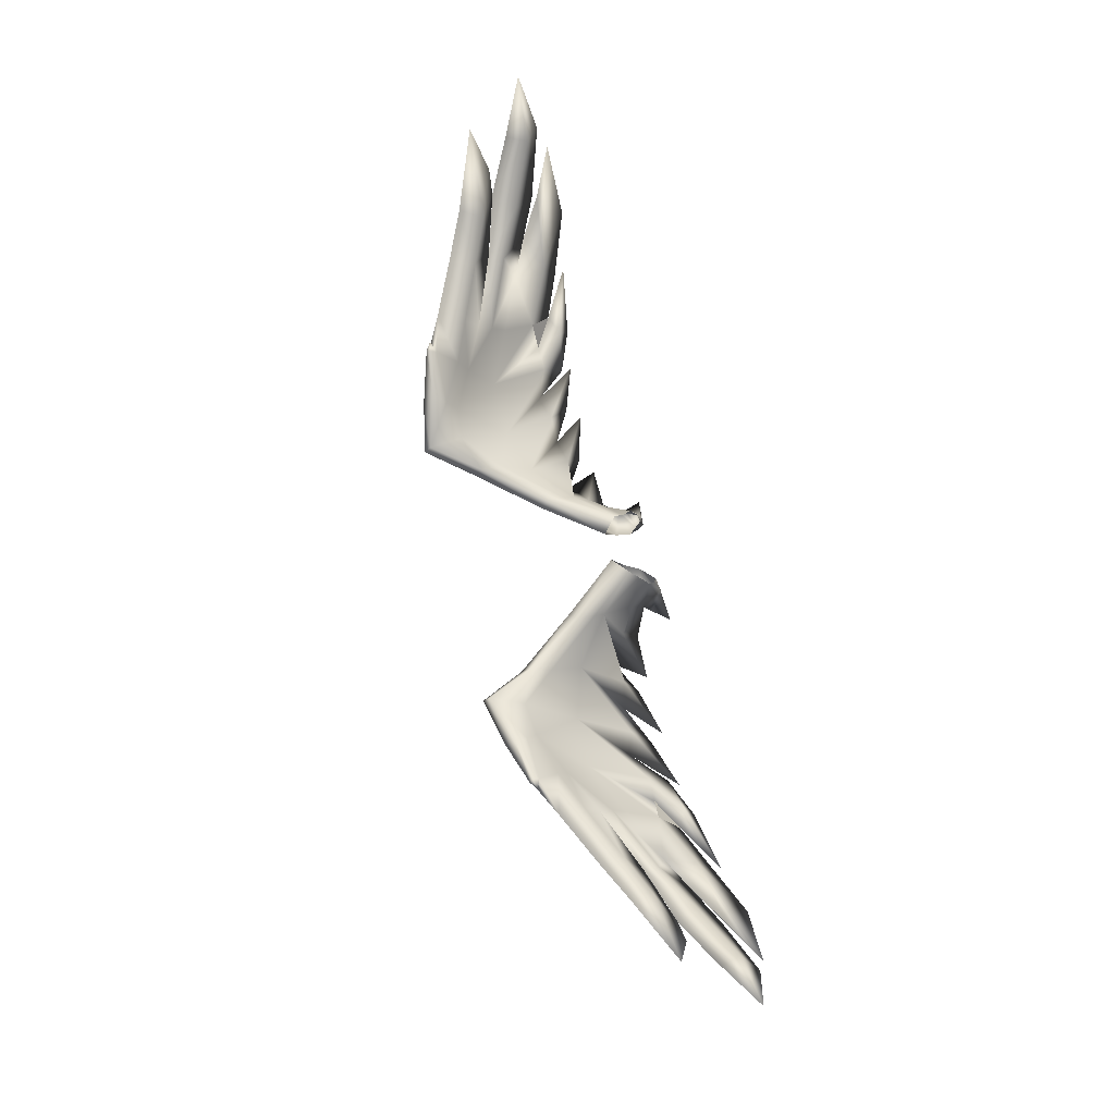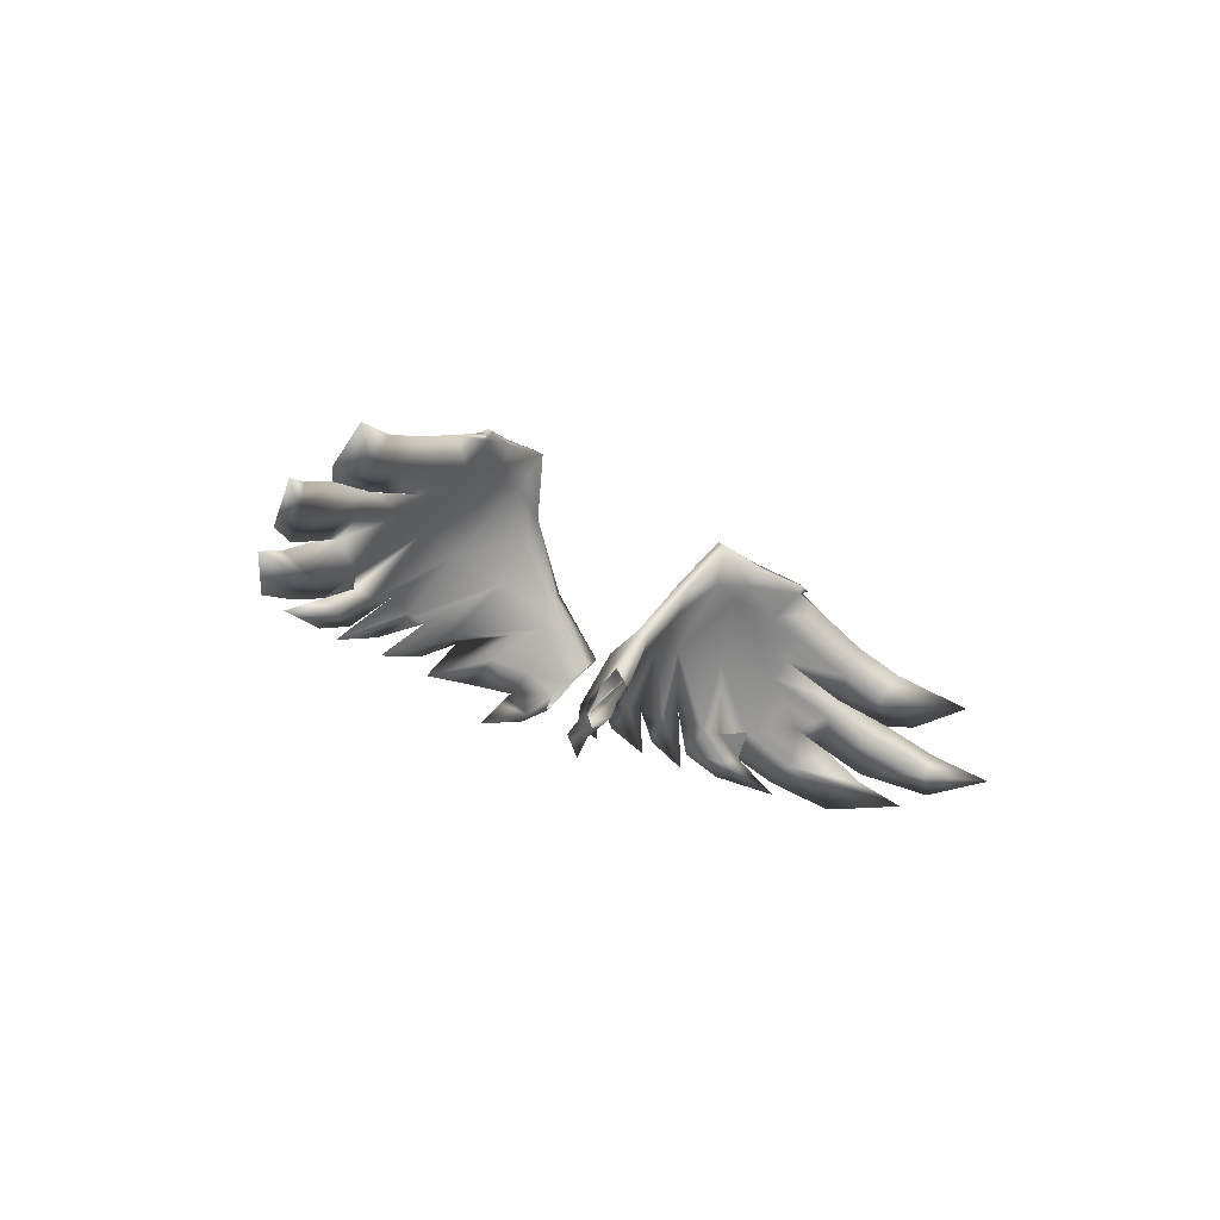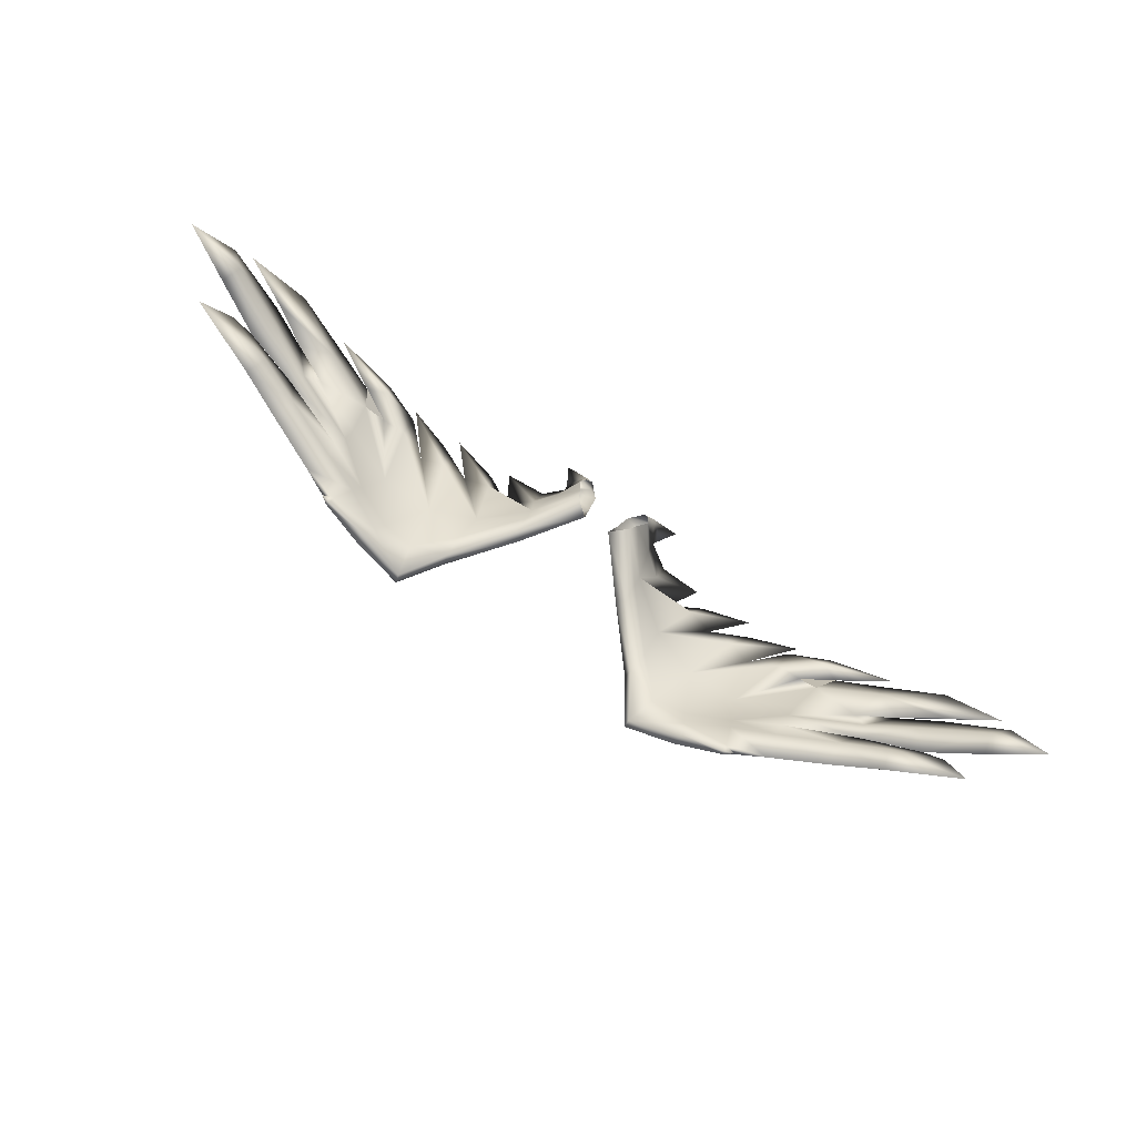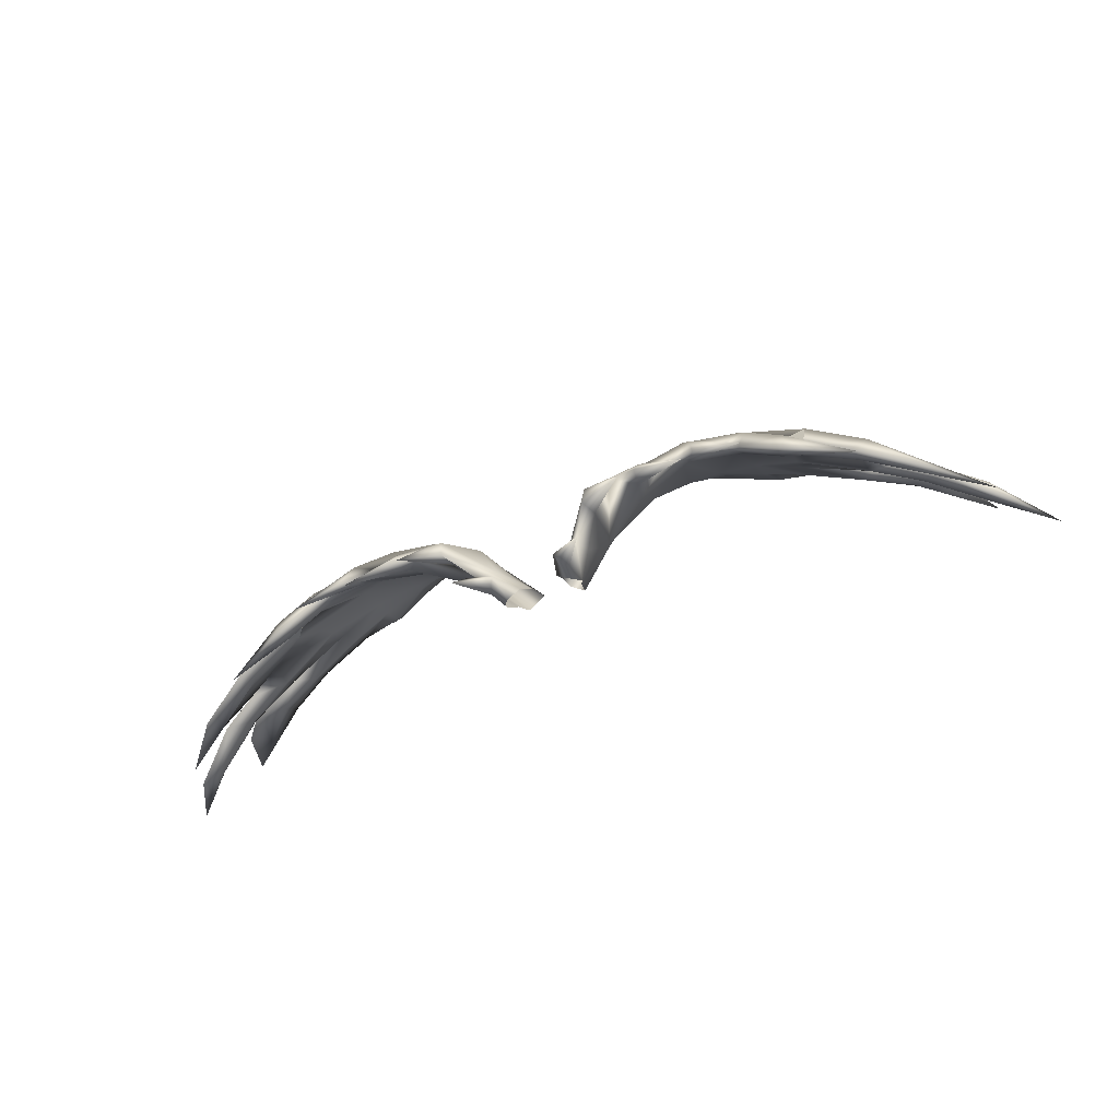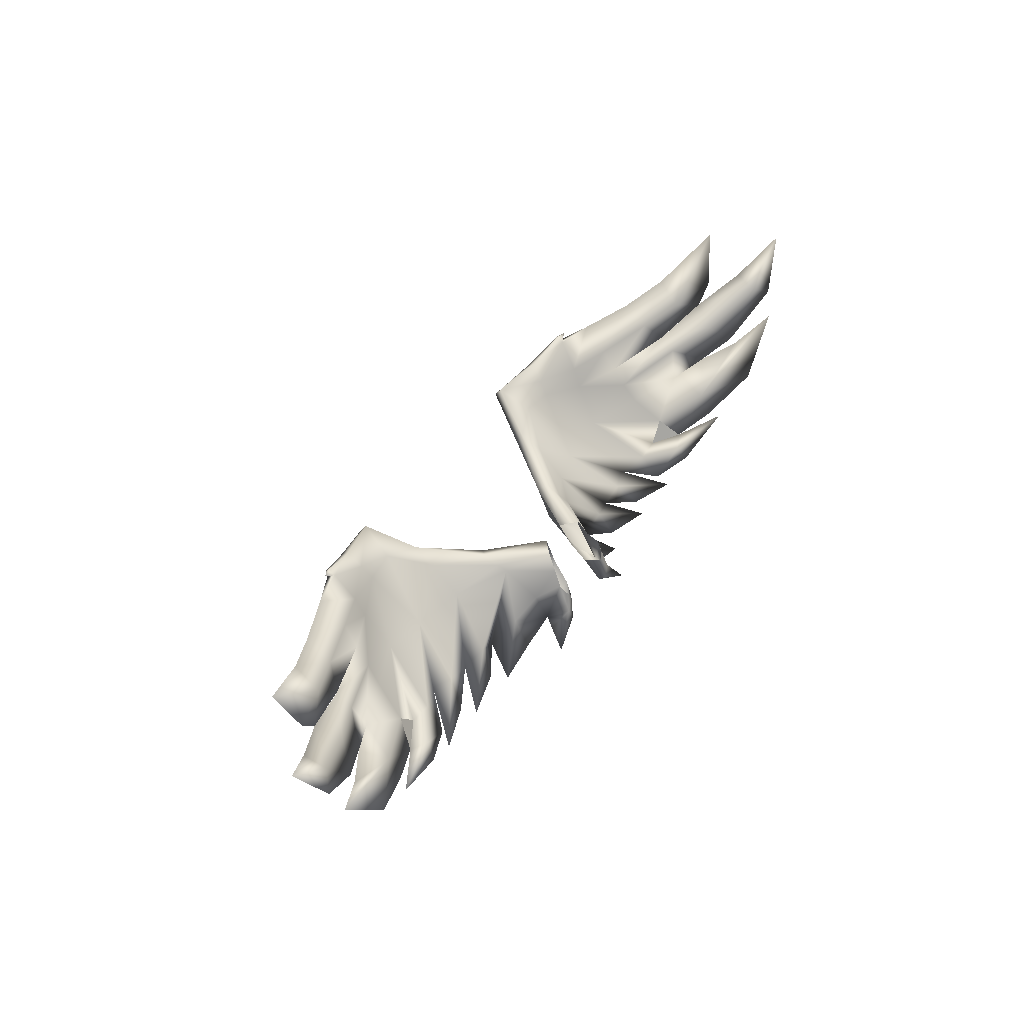
<metadata>
{"format":"obj","ext":"obj","renderer":"f3d","projection":"perspective","resolution":1024,"background":"white","views":[{"elev":74.3,"azim":-103.6,"up":"+Z"},{"elev":-22.5,"azim":-48.9,"up":"+Y"},{"elev":79.9,"azim":-147.6,"up":"+Z"},{"elev":-49.6,"azim":-154.3,"up":"+Y"},{"elev":44.2,"azim":-57.6,"up":"+Z"}]}
</metadata>
<code>
v  -27.52 32.01 -9.364
v  -40.18 21.78 -14.26
v  -34.93 24.11 -15.52
v  -19.05 29.19 -7.374
v  -19.29 34.58 -2.308
v  -24.85 40.63 1.682
v  -18.77 38.35 -0.0193
v  -23.22 46.45 5.028
v  -2.442 19.62 -1.96
v  -10.02 29.18 -3.32
v  -11.39 27.79 -2.607
v  -5.325 17.1 -2.018
v  -11.23 24.85 -3.951
v  -11.2 23.12 -4.521
v  -18.52 39.79 -1.592
v  -25.95 43.79 -1.077
v  -23.09 47.56 3.561
v  -19.96 38.21 -5.024
v  -28.57 34.44 -11.61
v  -41.23 24.22 -16.51
v  -19.82 32.14 -11.72
v  -5.414 19.85 -7.413
v  -10.95 26.98 -10.6
v  -5.966 15.38 -4.944
v  -9.674 17.3 -10.04
v  -7.075 13.63 -7.049
v  -76.57 12.37 3.041
v  -59.71 21.01 -8.762
v  -67.46 11.68 -6.945
v  -57.56 17.63 -7.922
v  -83.92 15.9 17.63
v  -76 20.27 11.23
v  -75.05 18.98 6.732
v  -75.21 16.53 9.614
v  -2.87 17.29 -6.082
v  -9.368 14.9 -14.34
v  -6.968 18.28 -11.68
v  27.52 32.01 -9.364
v  34.93 24.11 -15.52
v  40.18 21.78 -14.26
v  19.29 34.58 -2.308
v  19.05 29.19 -7.374
v  24.85 40.63 1.682
v  18.77 38.35 -0.0193
v  23.22 46.45 5.028
v  10.02 29.18 -3.32
v  11.39 27.79 -2.607
v  5.325 17.1 -2.018
v  11.2 23.12 -4.521
v  11.23 24.85 -3.951
v  18.52 39.79 -1.592
v  23.09 47.56 3.561
v  25.95 43.79 -1.077
v  19.96 38.21 -5.024
v  28.57 34.44 -11.61
v  41.23 24.22 -16.51
v  19.82 32.14 -11.72
v  5.966 15.38 -4.944
v  7.075 13.63 -7.049
v  9.674 17.3 -10.04
v  76.57 12.37 3.041
v  67.46 11.68 -6.946
v  59.71 21.01 -8.762
v  57.56 17.63 -7.922
v  83.92 15.9 17.63
v  75.05 18.98 6.732
v  76 20.27 11.23
v  75.21 16.53 9.614
v  2.442 19.62 -1.96
v  5.414 19.85 -7.413
v  2.87 17.29 -6.082
v  6.968 18.28 -11.68
v  9.368 14.9 -14.34
v  -40.71 18.2 -18.56
v  -46.63 17.04 -14.46
v  -47.68 19.48 -16.71
v  -44.48 21.89 -13.74
v  -50.12 18.63 -14.01
v  -58.68 13.6 -12.67
v  -47.78 15.36 -17.27
v  -31.04 22.59 -15.94
v  -41.65 16.22 -20.61
v  -33.31 19.09 -20.39
v  -26.44 22.64 -17.17
v  -31.24 41.79 3.801
v  -32.2 43.9 6.966
v  -39.18 41.52 8.63
v  -38.33 38.05 3.685
v  -30.57 39.97 1.358
v  -45.89 39.76 8.913
v  -45.29 35.1 4.77
v  -55 35.51 10.32
v  -54.99 30.87 7.013
v  -62.9 31.76 13.1
v  -62.48 27.61 8.84
v  -57.49 27.96 3.435
v  -67.61 24.79 6.924
v  -70.92 24.55 10.54
v  -74.36 26.91 19.92
v  -45.57 32.66 0.8854
v  -62.89 30.25 6.711
v  -54.59 34.4 3.861
v  -46.97 38.01 2.794
v  -39.4 40.45 1.386
v  -39.79 42.79 8.108
v  -32.3 44.21 1.53
v  -31.54 45.75 5.283
v  -39.59 43.22 9.083
v  -31.62 42.41 -0.8964
v  -13.55 20.46 -19.84
v  -37.82 34.66 -9.37
v  -13.22 16.83 -20.04
v  -20.59 16.81 -22.37
v  -13.19 19.78 -14.88
v  -17.61 22.27 -18.84
v  -7.255 11.41 -12.49
v  -9.988 13.47 -16.11
v  -5.638 12.18 -15.59
v  -3.405 14.36 -9.411
v  -5.556 11.98 -10.01
v  -6.206 11.08 -14.98
v  -21.77 21.6 -15.89
v  -23.12 19.08 -21.04
v  -31.68 16.73 -21.29
v  -22.83 24.04 -18.14
v  -32.1 25.02 -18.19
v  -50.37 25.71 -11.74
v  -47.68 29.01 -7.125
v  -48.11 33.32 -3.833
v  -55.69 23.59 -4.525
v  -62.15 20.4 -2.391
v  -47.73 22.21 -9.988
v  -57.54 15.54 -12.11
v  -69.06 16.2 -0.8416
v  -36.69 32.09 -6.978
v  -45.77 30.22 -2.377
v  -37.95 36.39 -0.0448
v  -57.44 27.93 3.474
v  -57.39 25.14 1.072
v  -65.21 21.17 3.735
v  -66.92 23.24 2.387
v  -56 29.65 -1.147
v  -46.2 27.71 -5.65
v  -78.14 13.88 7.962
v  -68.57 17.25 0.1158
v  -39.18 42.71 9.603
v  -40.95 42.23 9.552
v  -6.577 12.44 -8.714
v  -11.7 10.28 -18.82
v  40.71 18.2 -18.56
v  46.63 17.04 -14.46
v  47.68 19.48 -16.71
v  44.48 21.89 -13.74
v  50.12 18.63 -14.01
v  58.68 13.6 -12.67
v  47.78 15.36 -17.27
v  31.05 22.59 -15.94
v  41.65 16.22 -20.61
v  33.31 19.09 -20.39
v  26.44 22.64 -17.17
v  31.24 41.79 3.801
v  32.2 43.9 6.966
v  39.18 41.52 8.63
v  38.33 38.05 3.685
v  30.57 39.97 1.358
v  45.89 39.76 8.913
v  45.29 35.1 4.769
v  55 35.51 10.32
v  54.99 30.87 7.013
v  62.9 31.76 13.1
v  62.48 27.61 8.84
v  57.49 27.96 3.435
v  67.61 24.79 6.923
v  70.92 24.55 10.54
v  74.36 26.91 19.92
v  45.57 32.66 0.8853
v  62.89 30.25 6.711
v  54.59 34.4 3.861
v  46.97 38.01 2.794
v  39.4 40.45 1.386
v  39.79 42.79 8.108
v  32.3 44.21 1.53
v  31.54 45.75 5.283
v  10.95 26.98 -10.6
v  39.59 43.22 9.083
v  31.62 42.41 -0.8965
v  13.55 20.46 -19.84
v  37.82 34.66 -9.37
v  13.22 16.83 -20.04
v  20.59 16.81 -22.37
v  13.19 19.78 -14.88
v  17.61 22.27 -18.84
v  7.255 11.41 -12.49
v  9.988 13.47 -16.11
v  5.638 12.18 -15.59
v  3.405 14.36 -9.411
v  5.556 11.98 -10.01
v  6.206 11.08 -14.98
v  21.77 21.6 -15.89
v  23.12 19.08 -21.04
v  31.68 16.73 -21.29
v  22.83 24.04 -18.14
v  32.1 25.02 -18.19
v  50.37 25.71 -11.74
v  47.68 29.01 -7.125
v  48.11 33.32 -3.833
v  55.69 23.59 -4.526
v  62.15 20.4 -2.391
v  47.73 22.21 -9.988
v  57.54 15.54 -12.11
v  69.06 16.2 -0.8417
v  36.69 32.09 -6.978
v  45.77 30.22 -2.377
v  37.95 36.39 -0.0448
v  57.44 27.93 3.474
v  57.39 25.14 1.072
v  65.21 21.17 3.735
v  66.92 23.24 2.387
v  56 29.65 -1.147
v  46.2 27.71 -5.65
v  78.14 13.88 7.962
v  68.57 17.25 0.1156
v  39.18 42.71 9.603
v  40.95 42.23 9.551
v  6.577 12.44 -8.714
v  11.7 10.28 -18.82
v  -39.01 38.8 -2.323
v  39.01 38.8 -2.323
o 5_polySurface56_001_0_1_16_16
g 5_polySurface56_001_0_1_16_16
f 1 2 3
f 1 4 5
f 1 5 6
f 7 6 5
f 7 8 6
f 9 10 11
f 12 11 13
f 9 11 12
f 12 13 14
f 15 8 7
f 15 16 17
f 15 18 16
f 19 3 20
f 19 16 18
f 19 18 21
f 22 23 10
f 22 10 9
f 24 25 26
f 27 28 29
f 27 29 30
f 31 32 33
f 31 34 32
f 15 17 8
f 35 36 37
f 22 35 37
f 9 35 22
f 38 39 40
f 38 41 42
f 38 43 41
f 44 41 43
f 44 43 45
f 44 46 47
f 48 49 50
f 48 50 47
f 44 51 46
f 51 52 53
f 51 53 54
f 55 54 53
f 55 56 39
f 55 57 54
f 58 59 60
f 61 62 63
f 61 64 62
f 65 66 67
f 65 67 68
f 69 70 71
f 70 72 71
f 71 72 73
f 74 3 2
f 74 2 75
f 74 20 3
f 74 76 20
f 76 77 20
f 77 75 2
f 76 78 77
f 77 78 75
f 78 76 79
f 78 79 75
f 80 74 75
f 80 76 74
f 79 76 80
f 79 80 75
f 81 1 3
f 82 81 3
f 82 83 81
f 81 83 84
f 81 4 1
f 4 81 84
f 13 5 4
f 11 7 5
f 11 5 13
f 8 85 6
f 8 86 85
f 13 4 14
f 10 7 11
f 10 15 7
f 87 85 86
f 88 85 87
f 6 89 1
f 88 89 85
f 85 89 6
f 88 87 90
f 88 90 91
f 92 91 90
f 92 93 91
f 94 93 92
f 94 95 93
f 95 96 93
f 95 97 96
f 98 97 95
f 99 95 94
f 98 95 99
f 93 100 91
f 93 96 100
f 101 98 99
f 99 94 101
f 96 97 101
f 101 97 98
f 92 101 94
f 92 102 101
f 100 96 102
f 96 101 102
f 92 103 102
f 100 102 103
f 92 90 103
f 90 104 103
f 90 105 104
f 104 105 106
f 107 106 105
f 16 106 107
f 16 107 17
f 10 21 18
f 10 18 15
f 10 23 21
f 107 105 108
f 106 16 109
f 16 19 109
f 104 106 109
f 23 22 37
f 23 37 110
f 20 111 19
f 77 111 20
f 112 110 37
f 113 110 112
f 113 112 114
f 36 114 112
f 37 36 112
f 36 25 114
f 14 114 25
f 115 113 114
f 115 114 14
f 115 23 110
f 115 110 113
f 36 26 25
f 116 26 36
f 116 36 117
f 118 117 36
f 118 36 119
f 120 118 119
f 120 121 118
f 120 116 121
f 14 25 24
f 14 24 12
f 14 122 115
f 122 4 84
f 122 14 4
f 122 123 115
f 124 123 122
f 124 122 84
f 125 21 23
f 124 125 123
f 124 84 125
f 125 115 123
f 23 115 125
f 125 84 21
f 82 3 126
f 21 84 126
f 126 84 83
f 82 126 83
f 126 3 19
f 126 19 21
f 77 127 111
f 127 128 111
f 129 111 128
f 128 127 130
f 129 128 130
f 28 130 127
f 28 131 130
f 30 130 131
f 30 132 130
f 78 28 127
f 78 132 30
f 78 133 28
f 78 30 133
f 29 133 30
f 29 28 133
f 28 134 131
f 30 131 134
f 30 134 27
f 28 27 134
f 77 135 132
f 77 2 135
f 2 1 135
f 136 137 100
f 136 135 137
f 138 136 100
f 138 139 136
f 136 139 130
f 138 140 139
f 138 97 140
f 34 140 97
f 34 97 32
f 33 32 97
f 138 141 97
f 33 97 141
f 100 129 142
f 100 142 138
f 138 142 141
f 142 129 130
f 131 141 142
f 139 140 131
f 131 142 130
f 139 131 130
f 132 143 130
f 143 132 135
f 136 130 143
f 144 33 145
f 34 144 145
f 33 144 31
f 144 34 31
f 107 86 8
f 107 8 17
f 86 107 108
f 86 108 146
f 87 86 146
f 105 147 108
f 146 147 87
f 108 147 146
f 87 147 105
f 105 90 87
f 120 148 116
f 148 26 116
f 149 117 118
f 149 116 117
f 121 116 149
f 121 149 118
f 36 35 119
f 132 78 77
f 78 127 77
f 150 151 40
f 150 40 39
f 150 39 56
f 150 56 152
f 153 40 151
f 152 56 153
f 153 151 154
f 152 153 154
f 154 155 152
f 154 151 155
f 155 151 156
f 155 156 152
f 156 150 152
f 156 151 150
f 157 39 38
f 158 39 157
f 158 157 159
f 157 160 159
f 157 38 42
f 42 160 157
f 50 42 41
f 47 41 44
f 47 50 41
f 161 45 43
f 161 162 45
f 50 49 42
f 47 46 69
f 47 69 48
f 45 51 44
f 162 161 163
f 164 163 161
f 164 161 165
f 161 43 165
f 43 38 165
f 166 163 164
f 166 164 167
f 168 166 167
f 168 167 169
f 170 168 169
f 170 169 171
f 171 169 172
f 171 172 173
f 171 173 174
f 171 174 175
f 175 170 171
f 169 176 172
f 169 167 176
f 172 177 173
f 177 175 174
f 175 177 170
f 177 174 173
f 177 168 170
f 176 178 172
f 177 178 168
f 172 178 177
f 176 179 178
f 168 179 166
f 168 178 179
f 180 166 179
f 180 181 166
f 180 182 181
f 183 181 182
f 53 183 182
f 53 52 183
f 46 54 57
f 46 51 54
f 46 57 184
f 183 185 181
f 53 186 55
f 180 186 182
f 182 186 53
f 46 184 70
f 46 70 69
f 184 72 70
f 184 187 72
f 153 56 188
f 56 55 188
f 189 72 187
f 190 189 187
f 190 191 189
f 72 189 73
f 191 73 189
f 49 60 191
f 191 60 73
f 192 191 190
f 192 190 187
f 192 187 184
f 192 49 191
f 73 60 59
f 73 59 193
f 73 193 194
f 195 73 194
f 195 196 73
f 197 196 195
f 197 198 193
f 197 195 198
f 49 58 60
f 49 48 58
f 49 192 199
f 199 42 49
f 199 160 42
f 199 192 200
f 201 199 200
f 201 160 199
f 201 200 202
f 202 200 192
f 201 202 160
f 184 202 192
f 202 57 160
f 202 184 57
f 57 203 160
f 203 55 39
f 203 159 160
f 158 159 203
f 158 203 39
f 203 57 55
f 153 188 204
f 204 188 205
f 206 205 188
f 206 207 205
f 205 207 204
f 63 204 207
f 63 207 208
f 64 208 207
f 64 207 209
f 154 64 209
f 63 154 204
f 154 210 64
f 63 210 154
f 62 210 63
f 62 64 210
f 64 211 208
f 64 61 211
f 63 208 211
f 63 211 61
f 153 212 40
f 40 212 38
f 153 209 212
f 213 176 214
f 213 214 212
f 215 176 213
f 215 213 216
f 213 207 216
f 215 216 217
f 215 217 173
f 68 173 217
f 68 67 173
f 173 67 66
f 173 66 218
f 215 173 218
f 176 215 219
f 219 207 206
f 176 219 206
f 215 218 219
f 208 219 218
f 216 207 208
f 216 208 217
f 208 207 219
f 209 207 220
f 220 212 209
f 213 220 207
f 221 222 66
f 68 222 221
f 66 65 221
f 221 65 68
f 45 52 51
f 183 52 45
f 183 45 162
f 162 185 183
f 162 163 223
f 162 223 185
f 185 223 224
f 181 185 224
f 223 163 224
f 163 181 224
f 181 163 166
f 225 193 59
f 197 193 225
f 198 226 193
f 226 194 193
f 226 195 194
f 198 195 226
f 73 196 71
f 209 153 154
f 154 153 204
f 111 109 19
f 227 100 103
f 111 227 109
f 227 103 104
f 227 104 109
f 227 129 100
f 111 129 227
f 135 1 89
f 137 88 91
f 137 89 88
f 135 89 137
f 137 91 100
f 141 145 33
f 140 34 145
f 141 131 145
f 140 145 131
f 135 136 143
f 188 55 186
f 228 186 180
f 228 180 179
f 188 186 228
f 228 179 176
f 228 176 206
f 188 228 206
f 212 165 38
f 214 176 167
f 214 167 164
f 212 214 165
f 214 164 165
f 218 66 222
f 217 222 68
f 218 222 208
f 217 208 222
f 212 220 213

</code>
